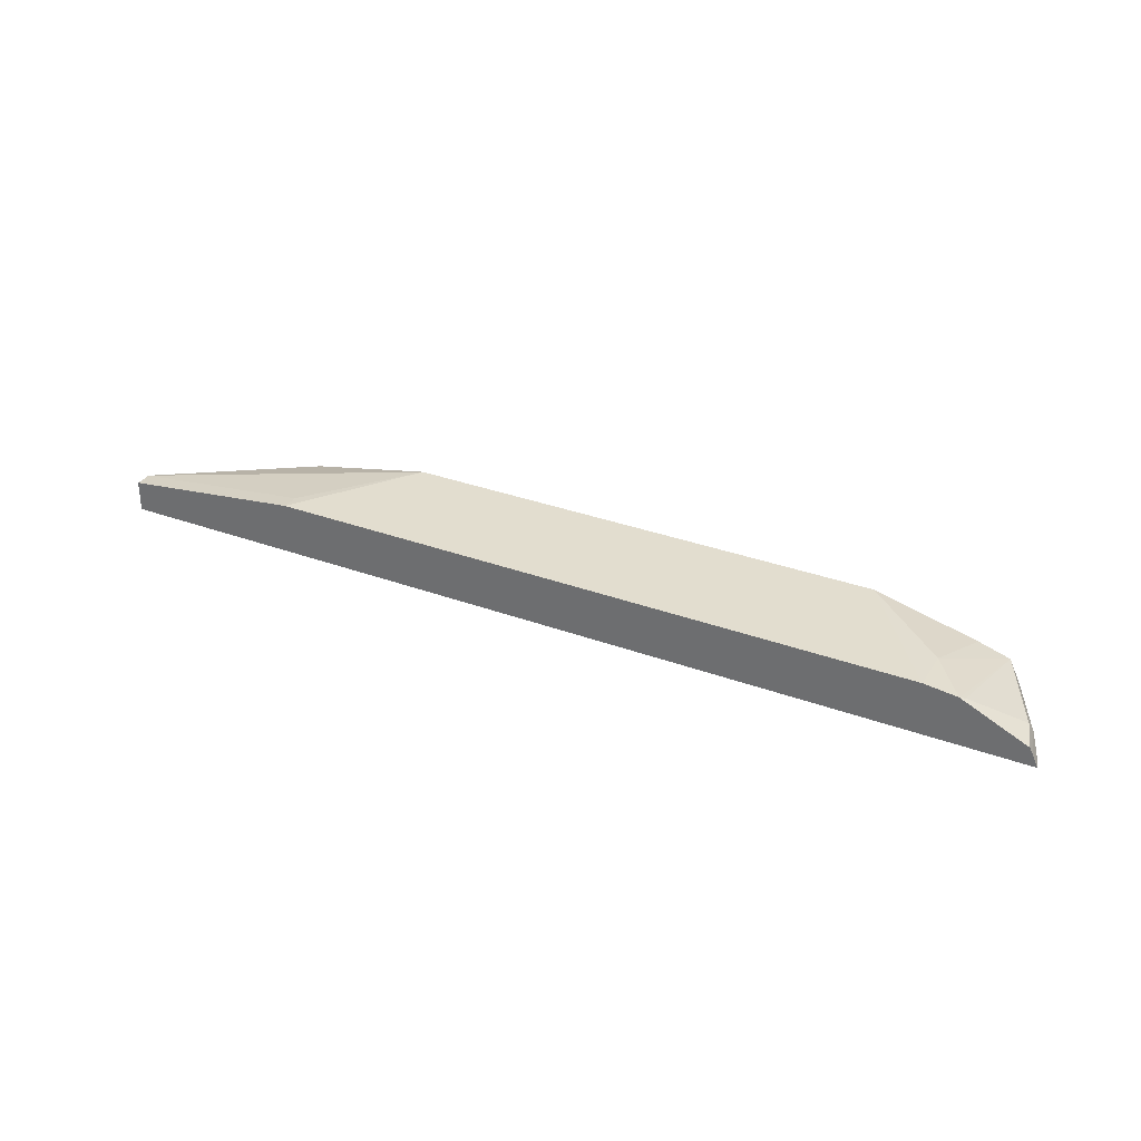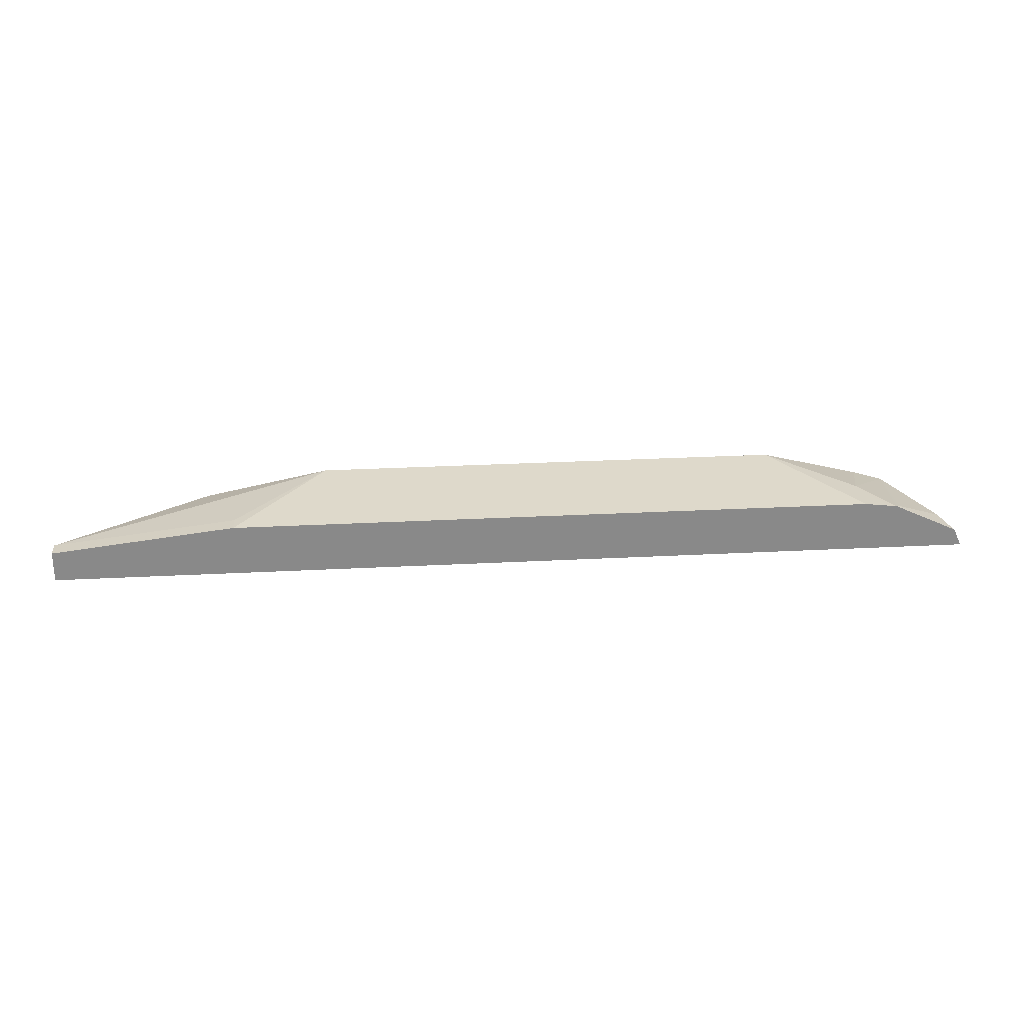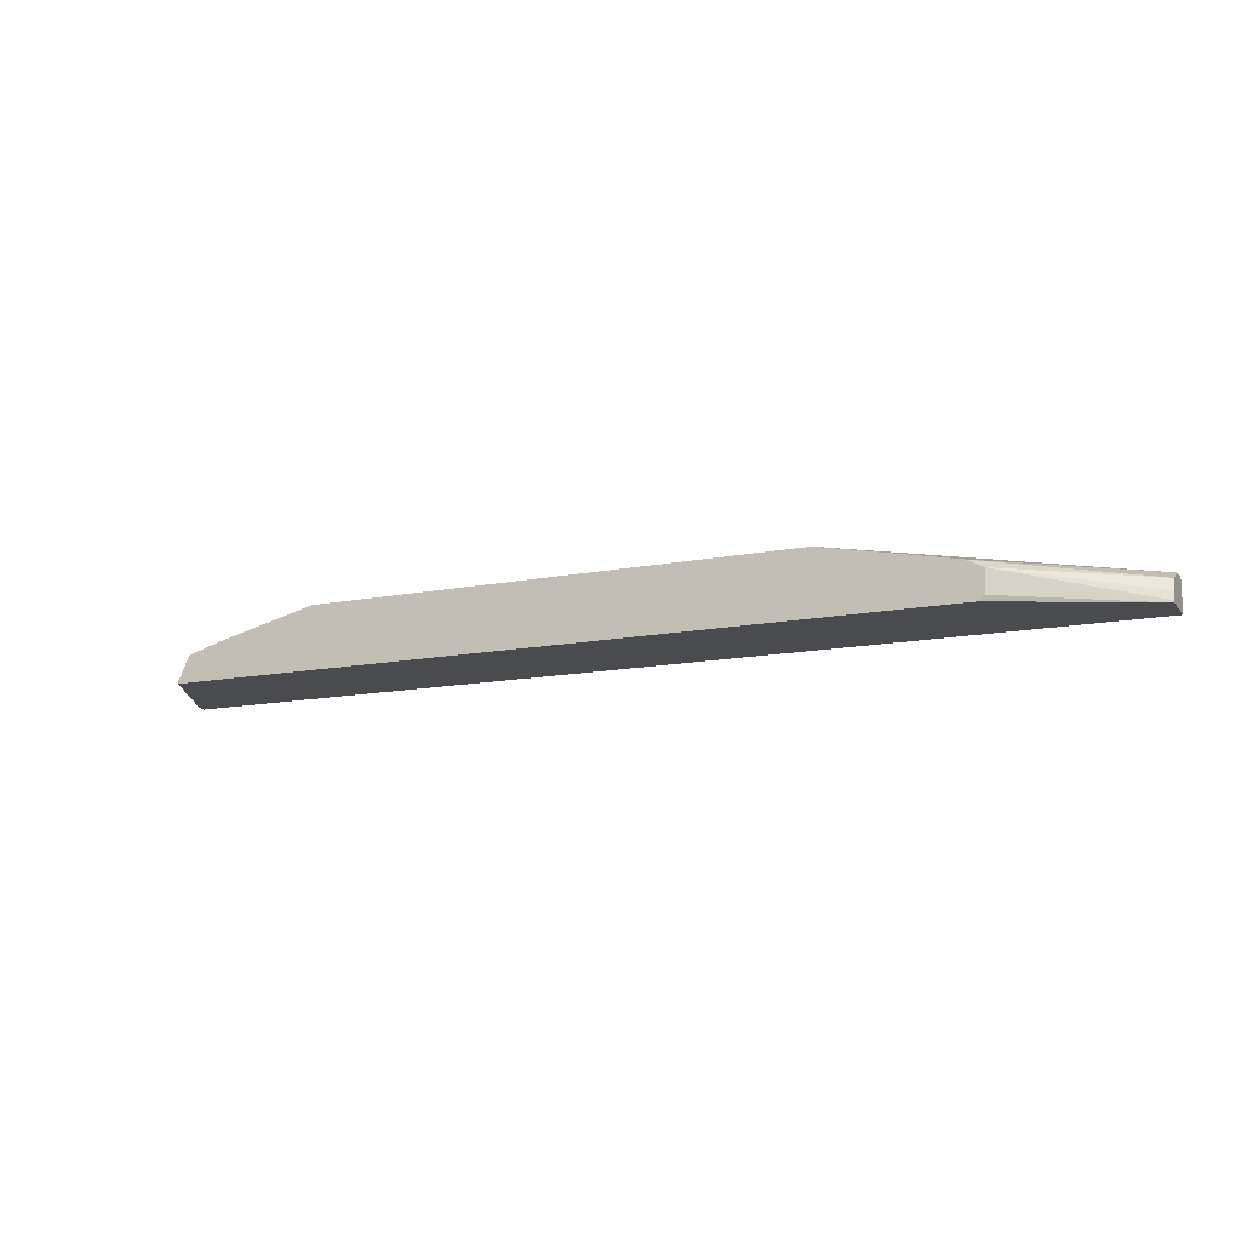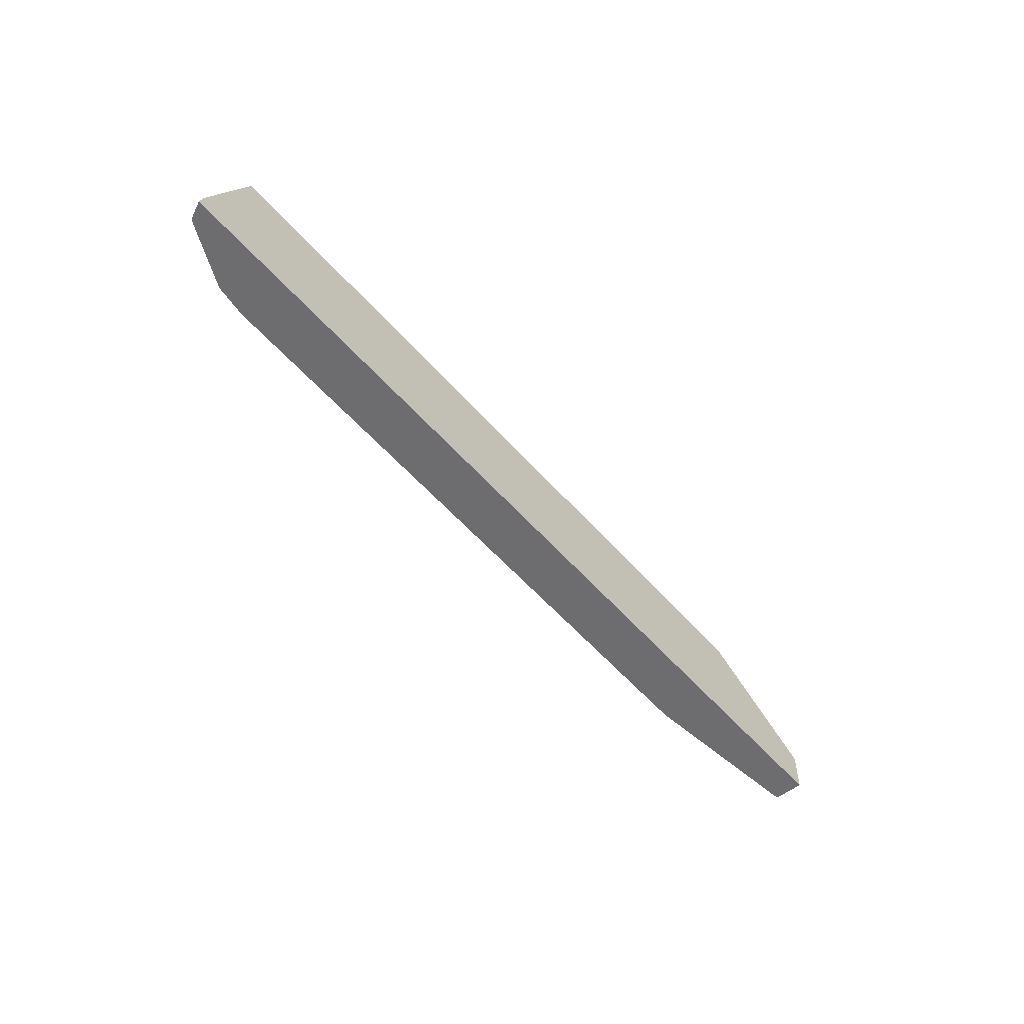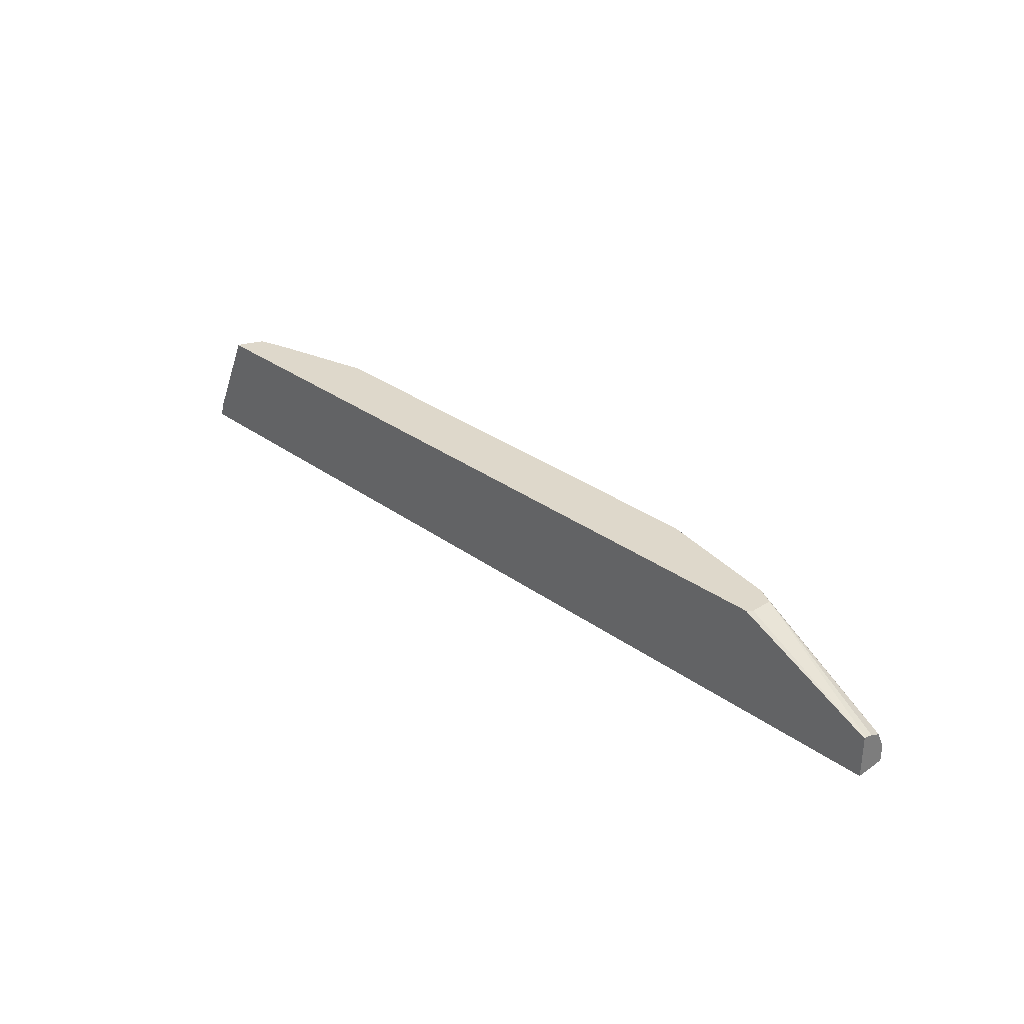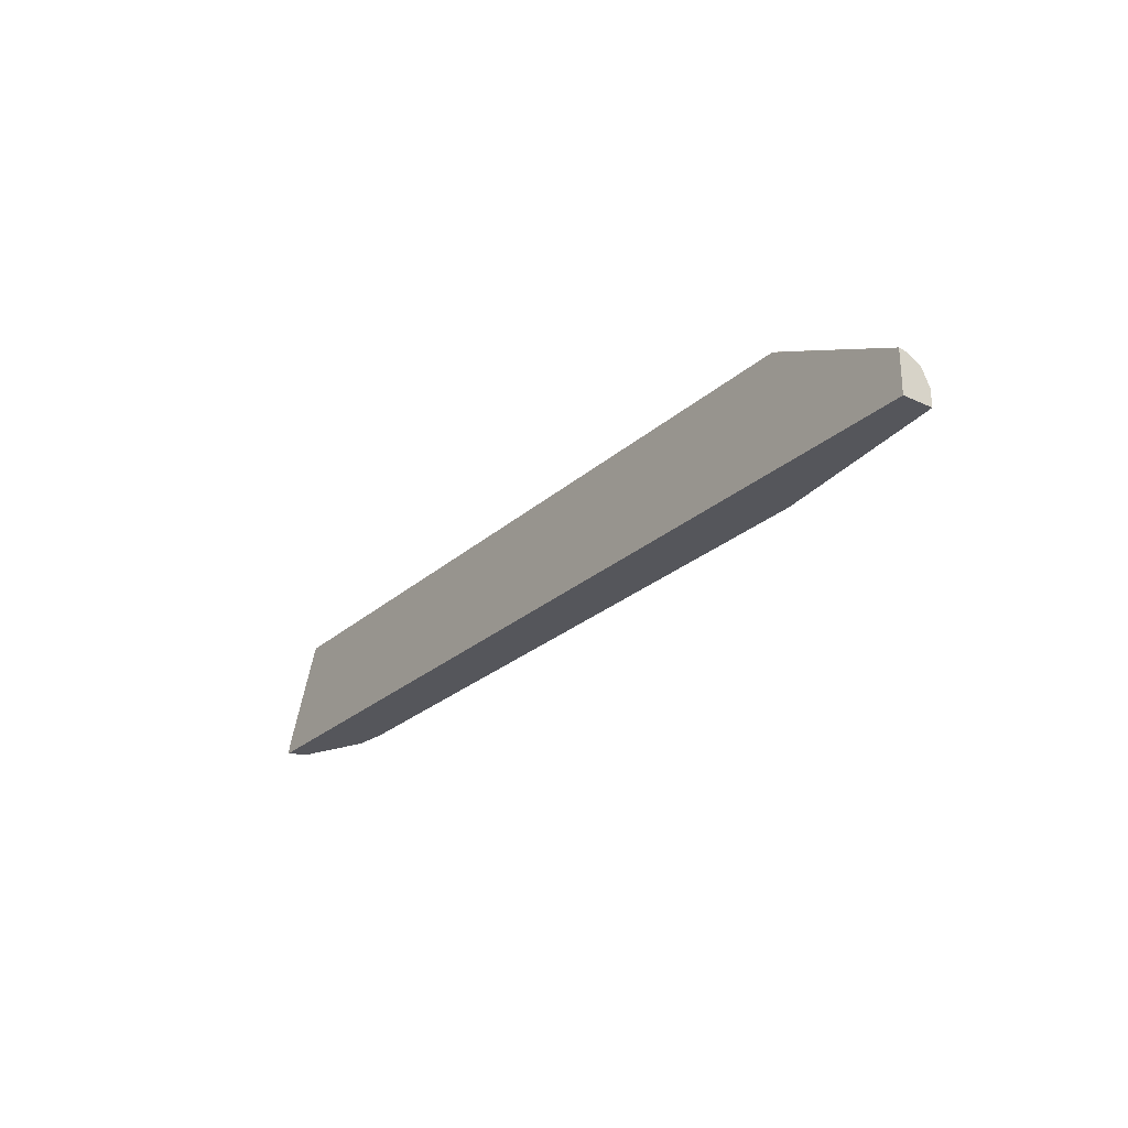
<metadata>
{"format":"obj","ext":"obj","renderer":"f3d","projection":"perspective","resolution":1024,"background":"white","views":[{"elev":31.7,"azim":27.6,"up":"+Z"},{"elev":27.3,"azim":-4.7,"up":"+Z"},{"elev":-14.0,"azim":-156.2,"up":"+Z"},{"elev":-54.1,"azim":129.9,"up":"+Y"},{"elev":31.6,"azim":-134.4,"up":"+Y"},{"elev":-26.2,"azim":-126.3,"up":"+Y"}]}
</metadata>
<code>
v 0.01339 -0.1666 0.2716
v 0.01339 -0.1535 0.2716
v 0.01339 -0.1666 0.2479
v 0.1535 -0.1666 0.2879
v 0.128 -0.08326 0.275
v 0.01339 -0.1465 0.2681
v 0.1535 -0.1535 0.2879
v 0.224 -0.08326 0.2942
v 0.01339 -0.1343 0.2479
v 0.7336 -0.1666 0.2479
v 0.6524 -0.1666 0.2879
v 0.1153 -0.08326 0.2686
v 0.01339 -0.1402 0.2649
v 0.5885 -0.08326 0.2942
v 0.01339 -0.1343 0.2495
v 0.116 -0.08326 0.2516
v 0.1196 -0.08326 0.2479
v 0.7307 -0.1567 0.2479
v 0.7292 -0.1535 0.2495
v 0.7228 -0.1407 0.2559
v 0.7292 -0.1666 0.2577
v 0.6716 -0.1666 0.2856
v 0.6524 -0.1343 0.2879
v 0.01339 -0.1358 0.256
v 0.6653 -0.08326 0.275
v 0.6972 -0.08326 0.2479
v 0.6972 -0.08326 0.2496
v 0.7196 -0.1439 0.2639
v 0.7272 -0.1666 0.2617
v 0.6887 -0.08326 0.2678
v 0.6777 -0.1666 0.2848
v 0.6812 -0.1631 0.2831
f 12 15 24
f 11 23 14
f 11 22 23
f 10 20 21
f 10 19 20
f 9 12 16
f 9 16 17
f 12 24 13
f 9 15 12
f 5 16 12
f 5 17 16
f 10 18 19
f 5 26 17
f 28 32 29
f 18 26 27
f 19 27 20
f 20 28 29
f 20 29 21
f 20 27 30
f 20 30 28
f 22 31 23
f 23 31 30
f 23 30 25
f 28 30 32
f 5 27 26
f 29 32 31
f 30 31 32
f 18 27 19
f 5 30 27
f 14 23 25
f 5 14 25
f 5 25 30
f 1 6 13
f 1 13 24
f 1 24 15
f 1 15 9
f 1 9 3
f 1 3 10
f 1 10 21
f 1 21 29
f 1 29 31
f 1 31 22
f 1 22 11
f 1 11 4
f 1 4 7
f 1 2 6
f 2 5 6
f 1 7 2
f 5 13 6
f 5 12 13
f 4 14 8
f 4 11 14
f 4 8 7
f 5 8 14
f 3 26 18
f 3 17 26
f 3 9 17
f 2 8 5
f 2 7 8
f 3 18 10

</code>
